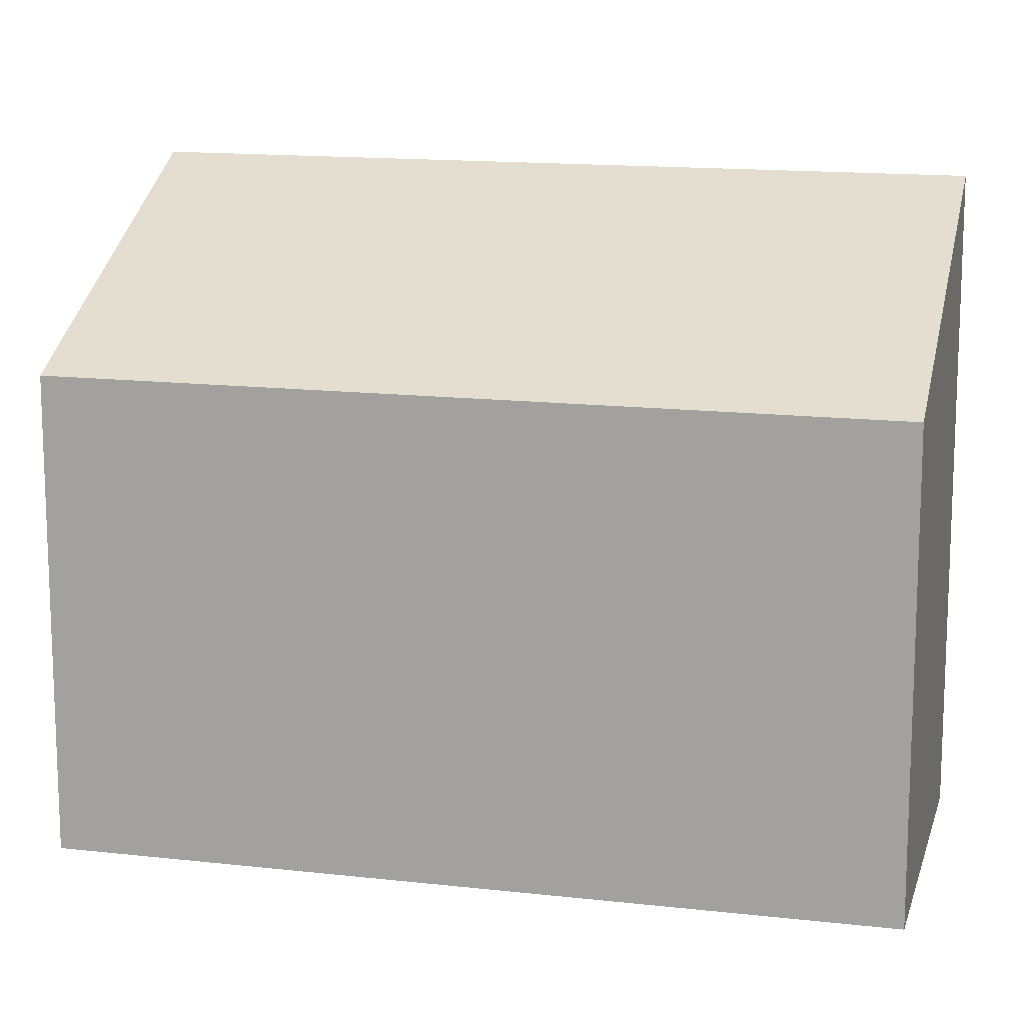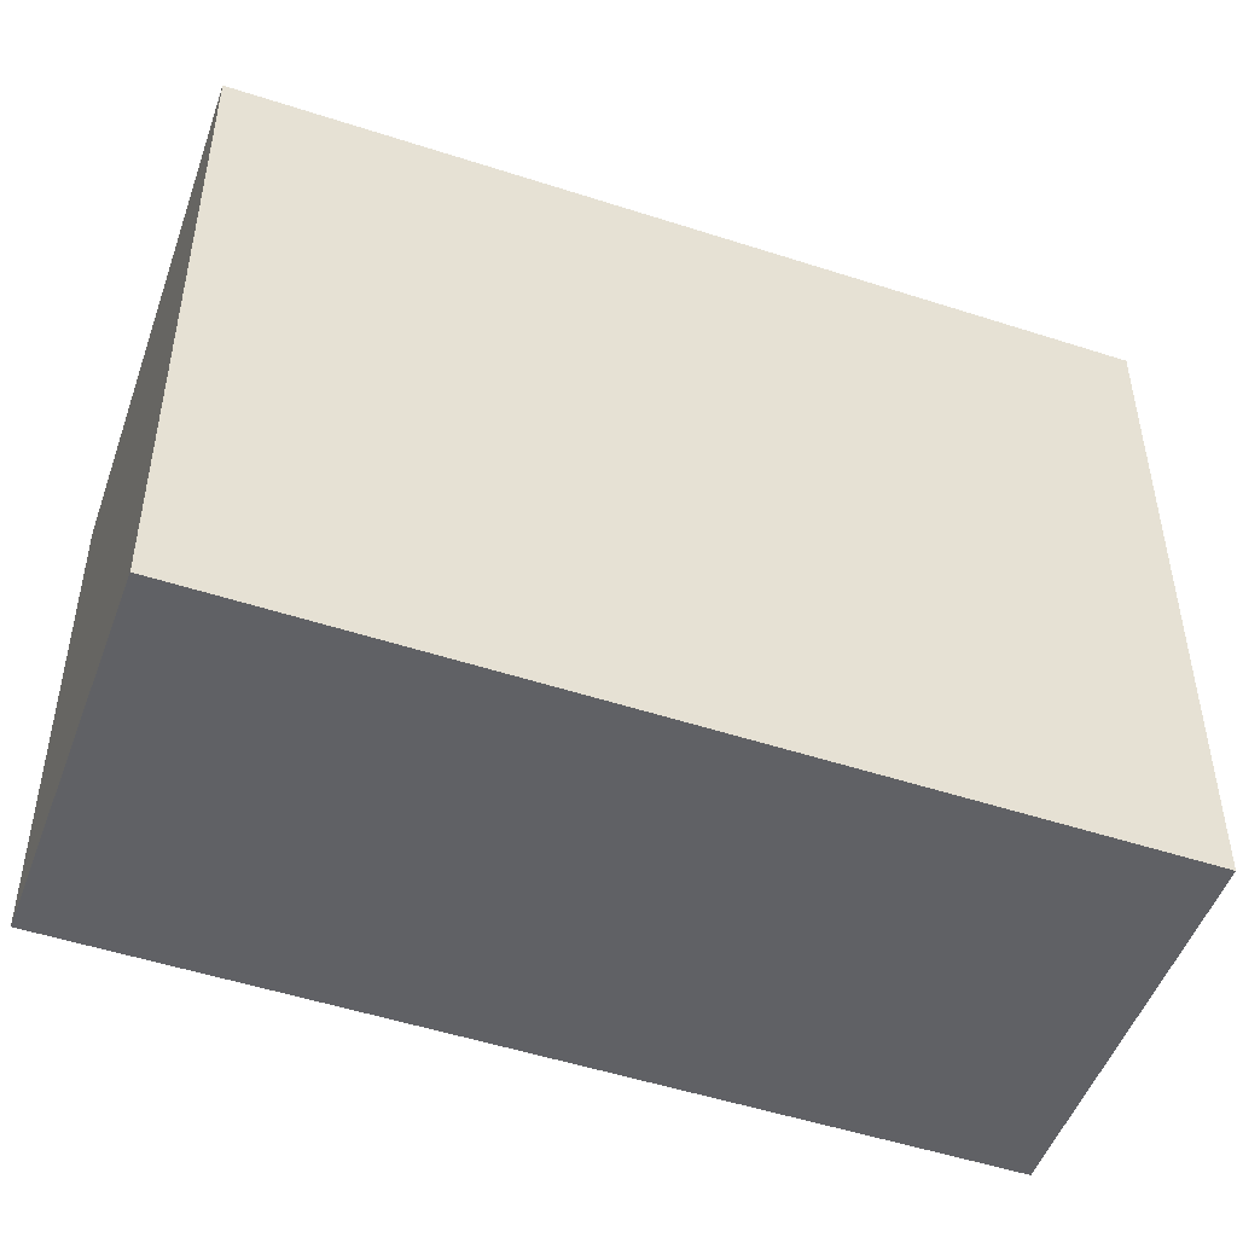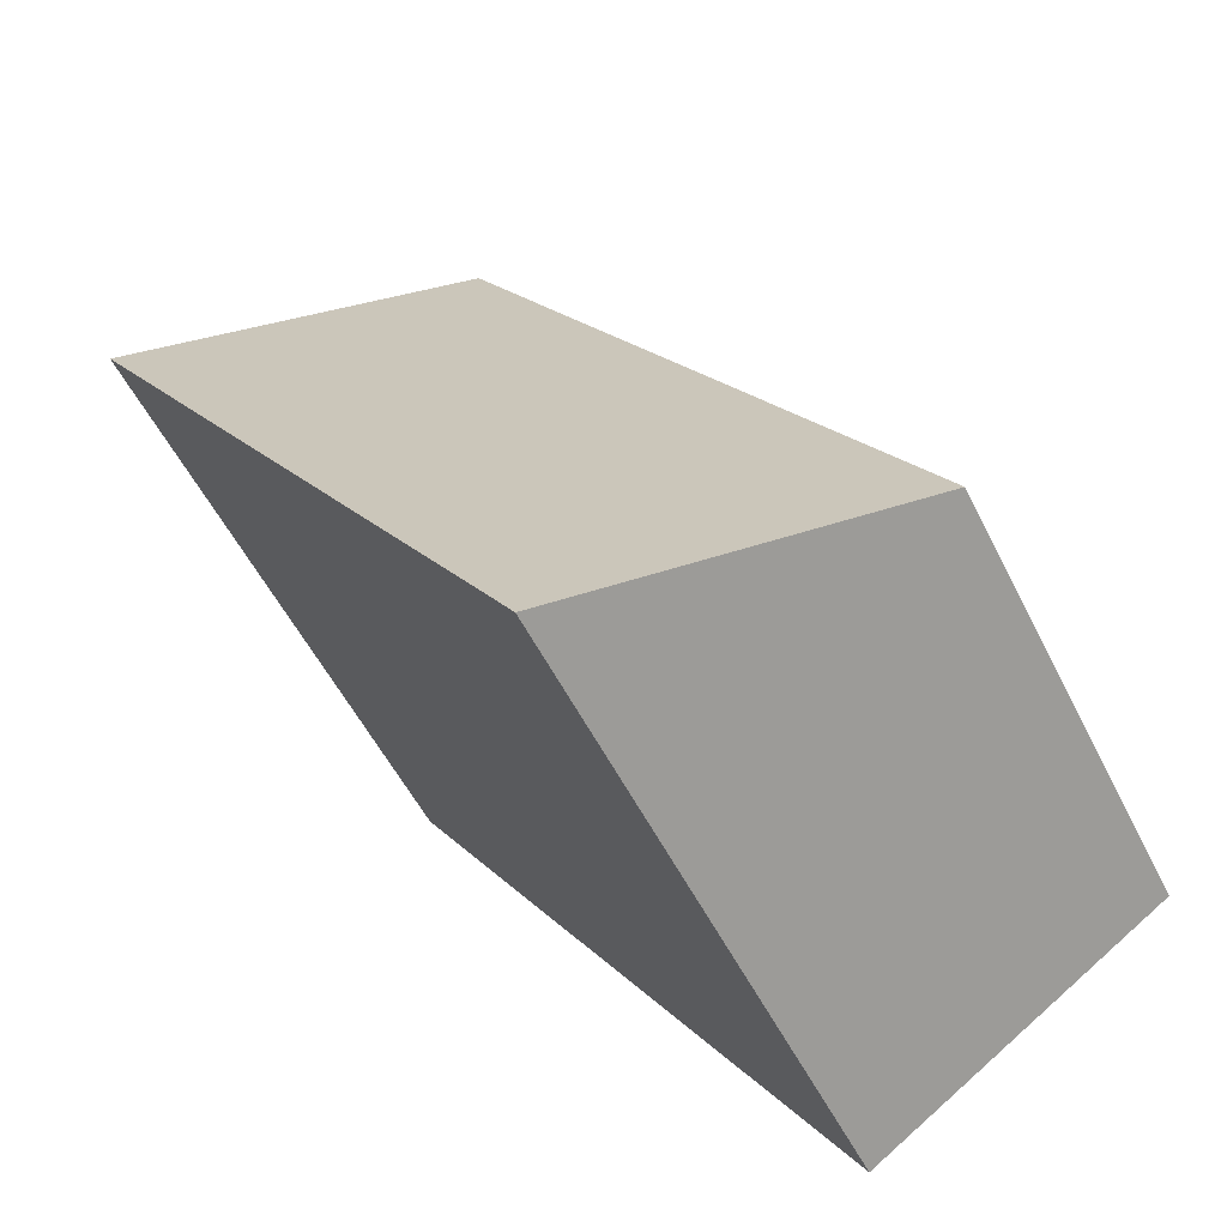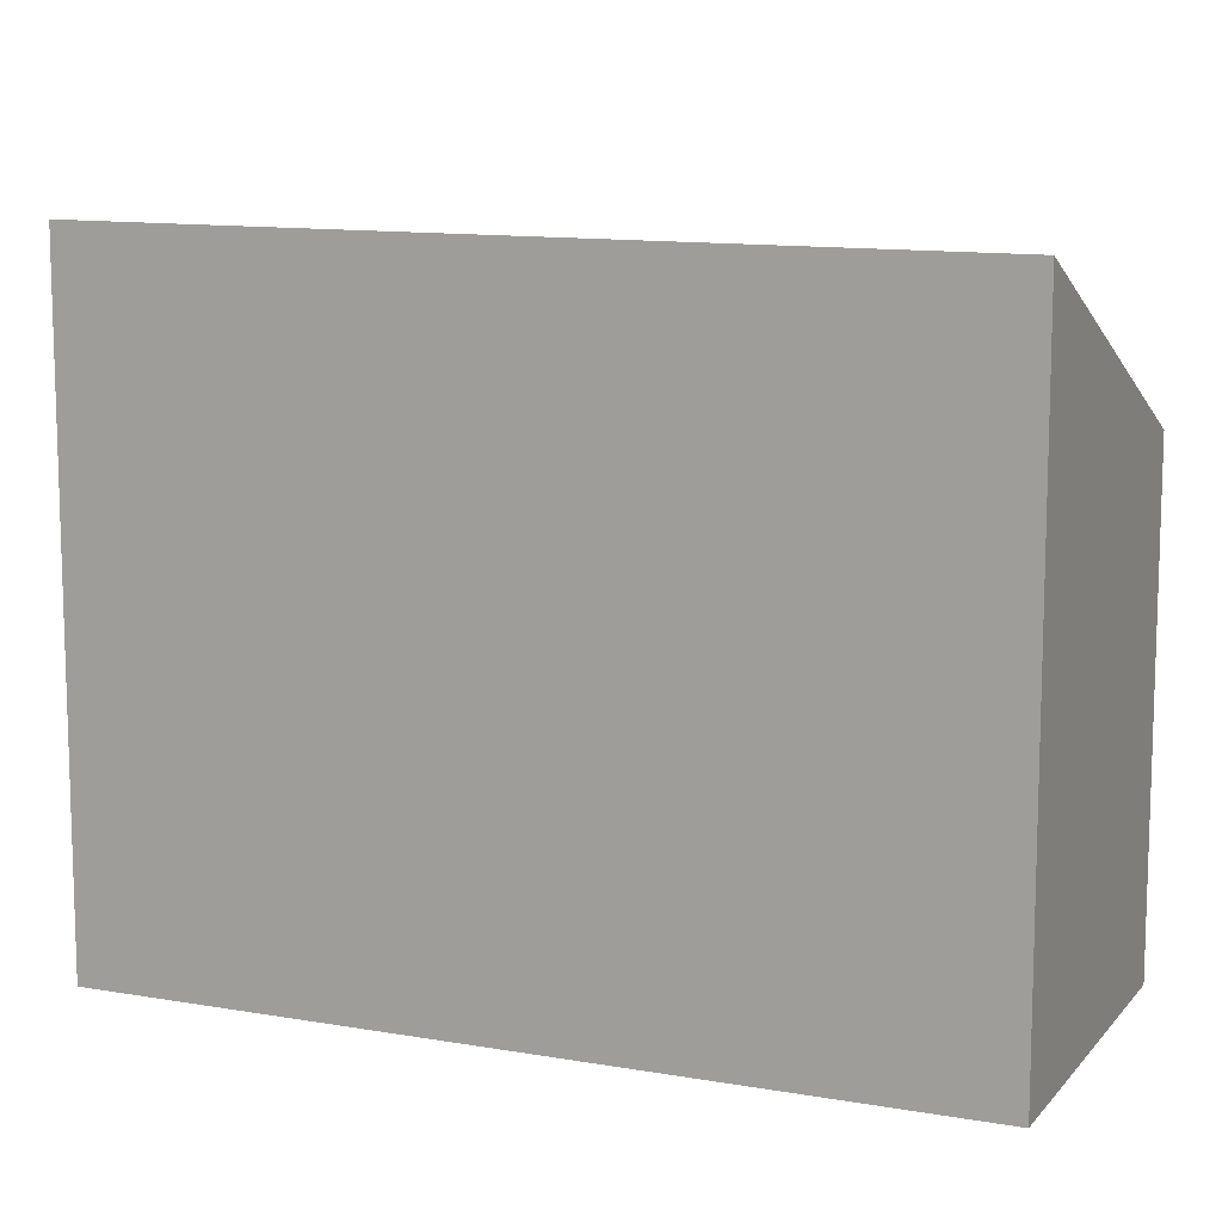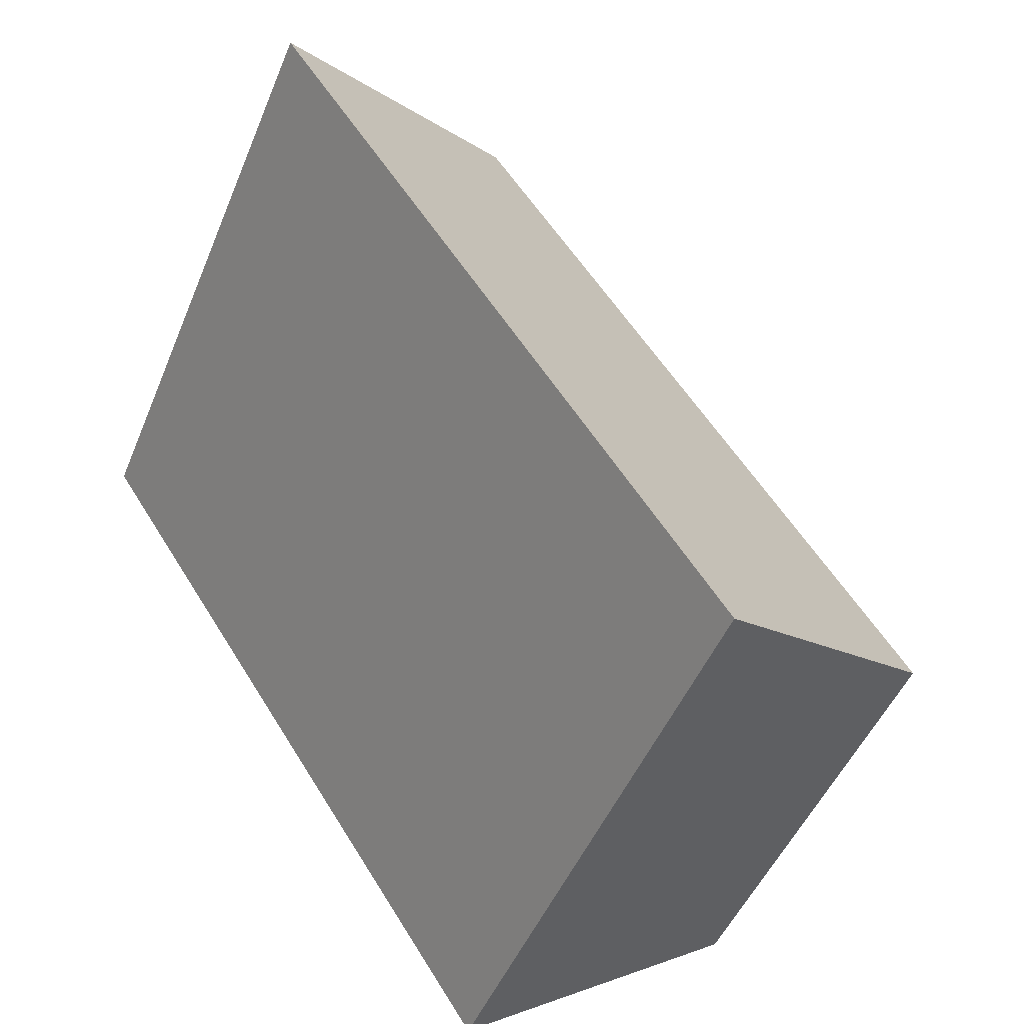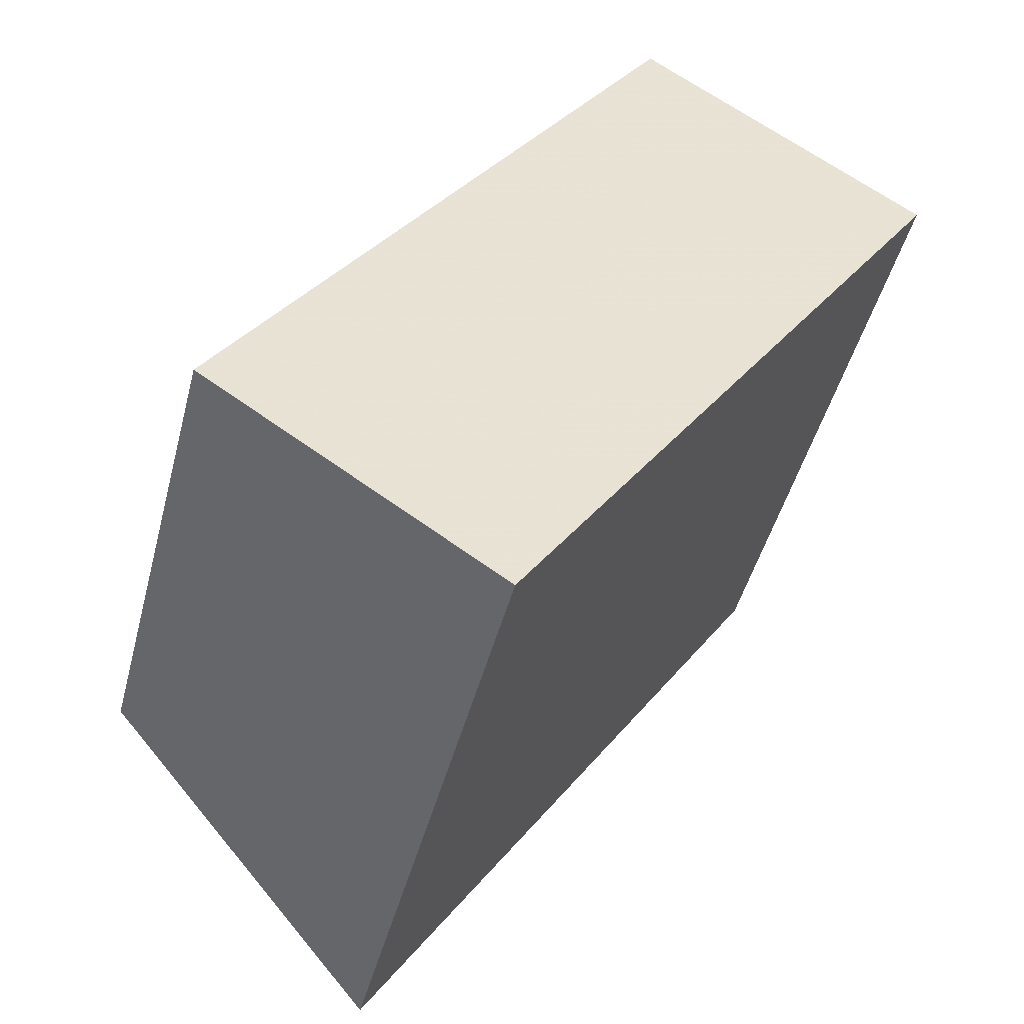
<metadata>
{"format":"obj","ext":"obj","renderer":"f3d","projection":"perspective","resolution":1024,"background":"white","views":[{"elev":13.9,"azim":137.9,"up":"+Z"},{"elev":-50.4,"azim":-76.1,"up":"+Z"},{"elev":-53.8,"azim":26.1,"up":"+Y"},{"elev":11.9,"azim":-33.2,"up":"+Z"},{"elev":-48.3,"azim":-21.8,"up":"+Y"},{"elev":-46.6,"azim":165.6,"up":"+Y"}]}
</metadata>
<code>
v -343 -551.2 7.697
v -339.4 -548.8 5.629
v -334 -557.1 5.653
v -337.5 -559.4 7.721
v -337.4 -559.3 7.635
v -342.9 -551.1 7.611
v -342.8 -551.1 7.611
v -343 -551.2 7.697
v -339.4 -548.9 5.629
v -340.1 -555.2 7.623
v -340.3 -555.3 7.708
v -336.7 -552.9 5.641
v -337.4 -559.3 7.635
v -337.6 -559.4 7.72
v -334 -557 5.653
v -337.6 -559.1 7.635
v -337.7 -559.2 7.72
v -334.2 -556.8 5.653
v -342.9 -551.1 7.611
v -343 -551.2 7.697
v -343 -551.2 -8.882e-16
v -342.9 -551.1 0
v -339.4 -548.9 5.629
v -339.4 -548.8 5.629
v -339.4 -548.8 0
v -339.4 -548.9 0
v -337.4 -559.3 7.635
v -334 -557.1 5.653
v -334 -557.1 0
v -337.4 -559.3 0
v -337.6 -559.4 7.72
v -337.5 -559.4 7.721
v -337.5 -559.4 -8.882e-16
v -337.6 -559.4 8.882e-16
v -337.5 -559.4 7.721
v -337.4 -559.3 7.635
v -337.4 -559.3 0
v -337.5 -559.4 -8.882e-16
v -339.4 -548.8 5.629
v -342.9 -551.1 7.611
v -342.9 -551.1 0
v -339.4 -548.8 0
v -343 -551.2 7.697
v -343 -551.2 7.697
v -343 -551.2 -8.882e-16
v -343 -551.2 -8.882e-16
v -336.7 -552.9 5.641
v -339.4 -548.9 5.629
v -339.4 -548.9 0
v -336.7 -552.9 0
v -343 -551.2 7.697
v -340.3 -555.3 7.708
v -340.3 -555.3 8.882e-16
v -343 -551.2 -8.882e-16
v -334.2 -556.8 5.653
v -336.7 -552.9 5.641
v -336.7 -552.9 0
v -334.2 -556.8 0
v -337.7 -559.2 7.72
v -337.6 -559.4 7.72
v -337.6 -559.4 8.882e-16
v -337.7 -559.2 -8.882e-16
v -334 -557.1 5.653
v -334 -557 5.653
v -334 -557 8.882e-16
v -334 -557.1 0
v -340.3 -555.3 7.708
v -337.7 -559.2 7.72
v -337.7 -559.2 -8.882e-16
v -340.3 -555.3 8.882e-16
v -334 -557 5.653
v -334.2 -556.8 5.653
v -334.2 -556.8 0
v -334 -557 8.882e-16
v -343 -551.2 0
v -339.4 -548.8 0
v -334 -557.1 0
v -337.5 -559.4 0
f 7 6 2 9
f 8 1 6 7
f 11 8 7 10
f 10 7 9 12
f 17 11 10 16
f 16 10 12 18
f 13 5 4 14
f 15 3 5 13
f 16 13 14 17
f 18 15 13 16
f 20 21 22 19
f 24 25 26 23
f 28 29 30 27
f 32 33 34 31
f 36 37 38 35
f 40 41 42 39
f 44 45 46 43
f 48 49 50 47
f 52 53 54 51
f 56 57 58 55
f 60 61 62 59
f 64 65 66 63
f 68 69 70 67
f 72 73 74 71
f 76 77 78 75

</code>
